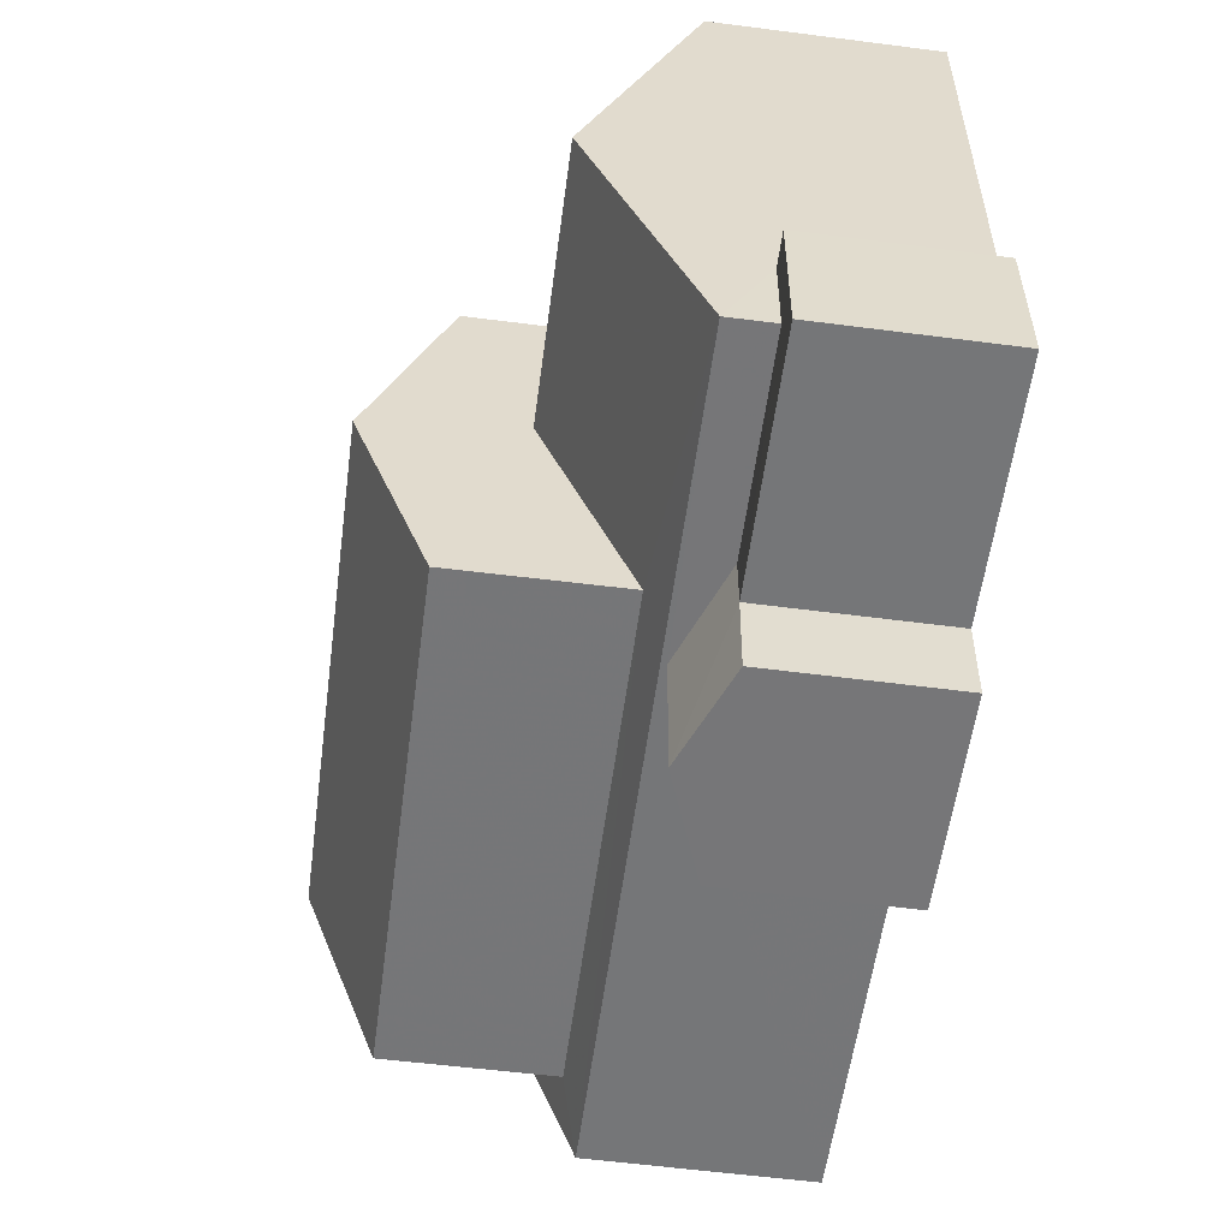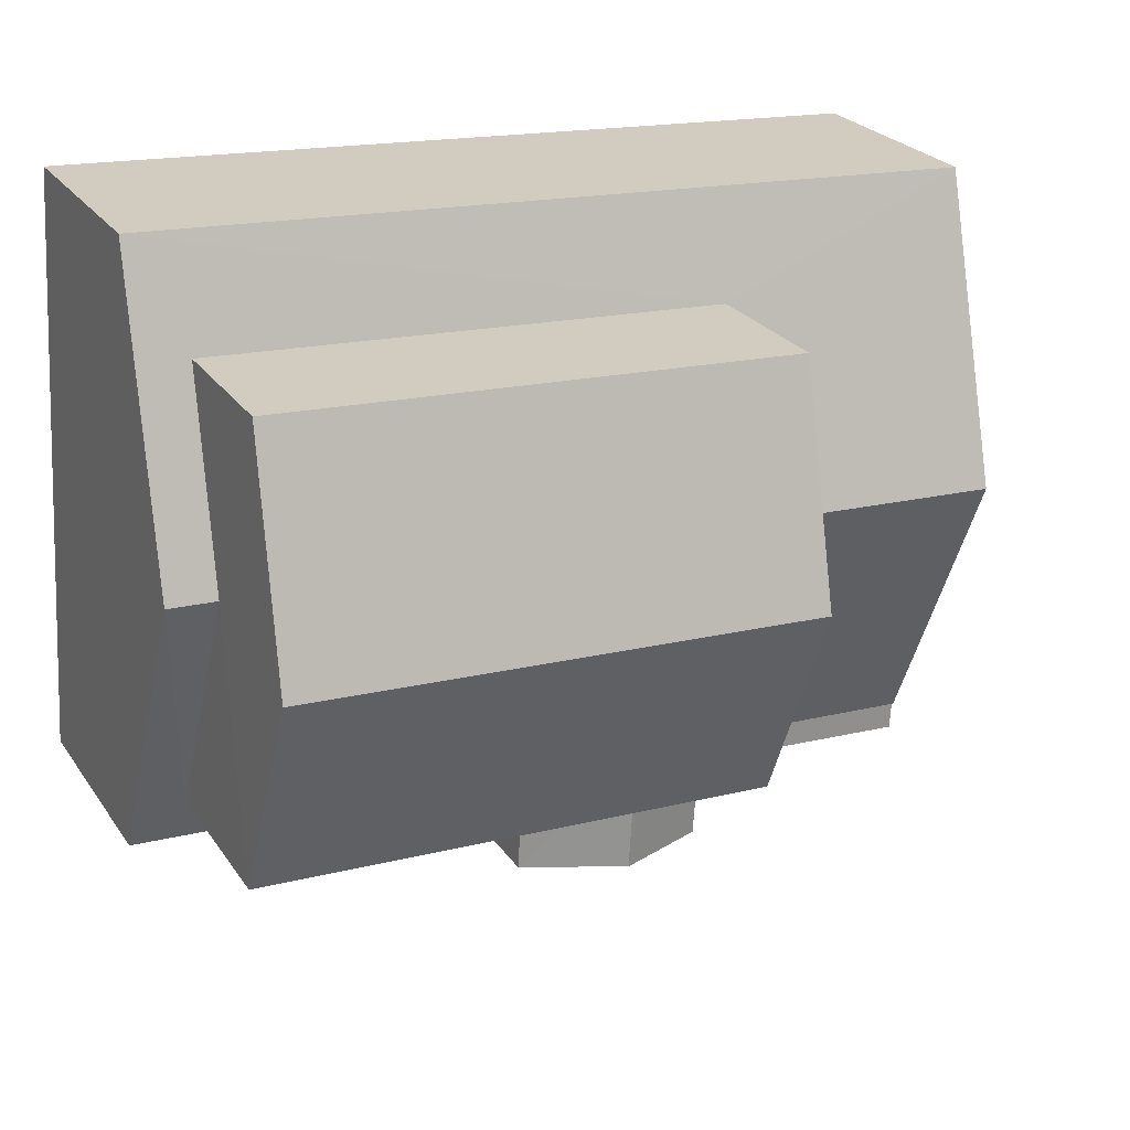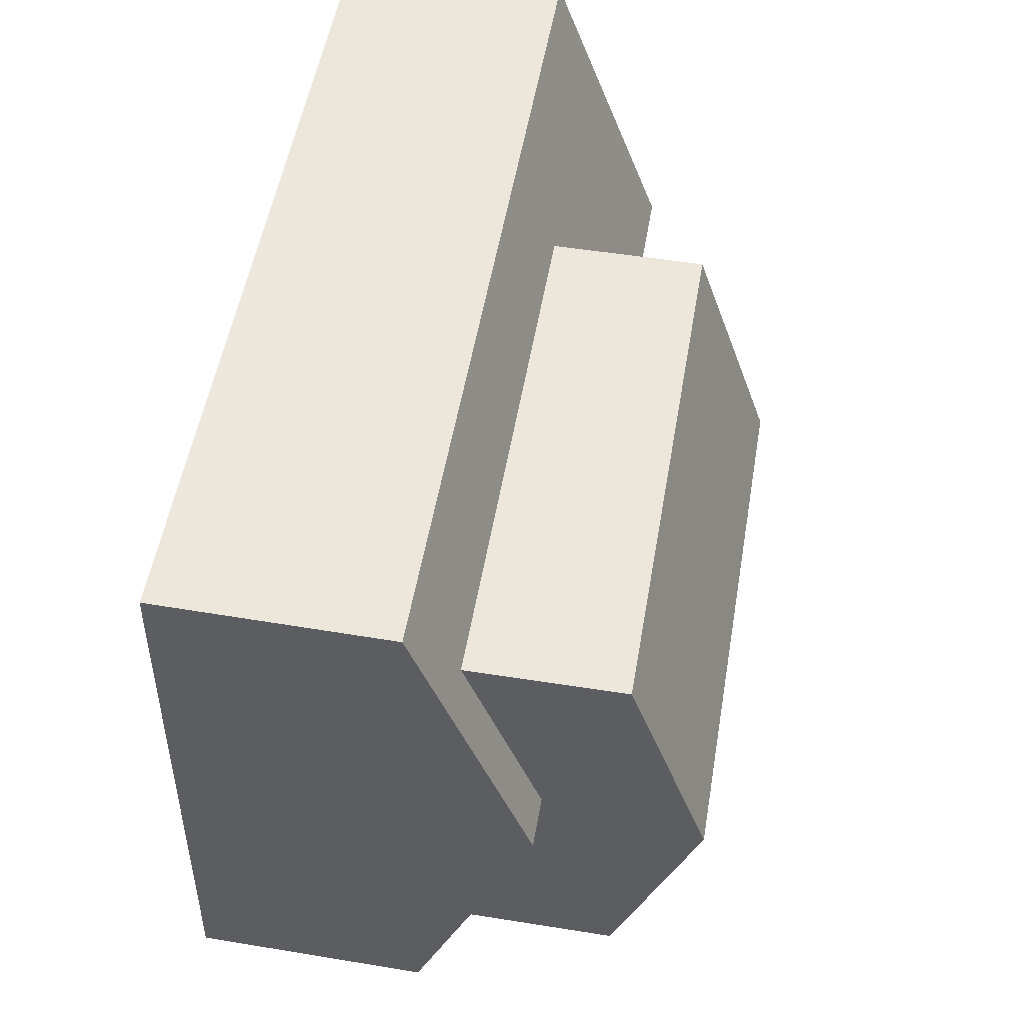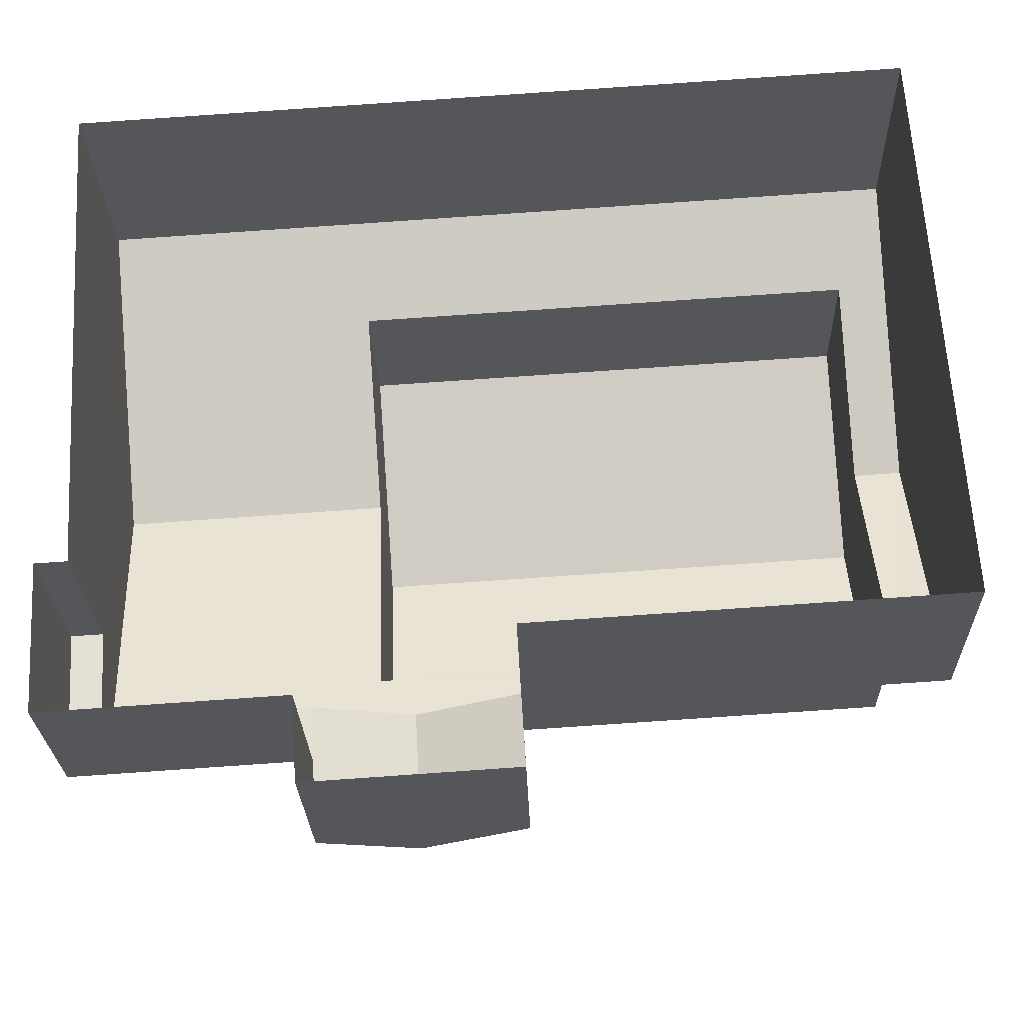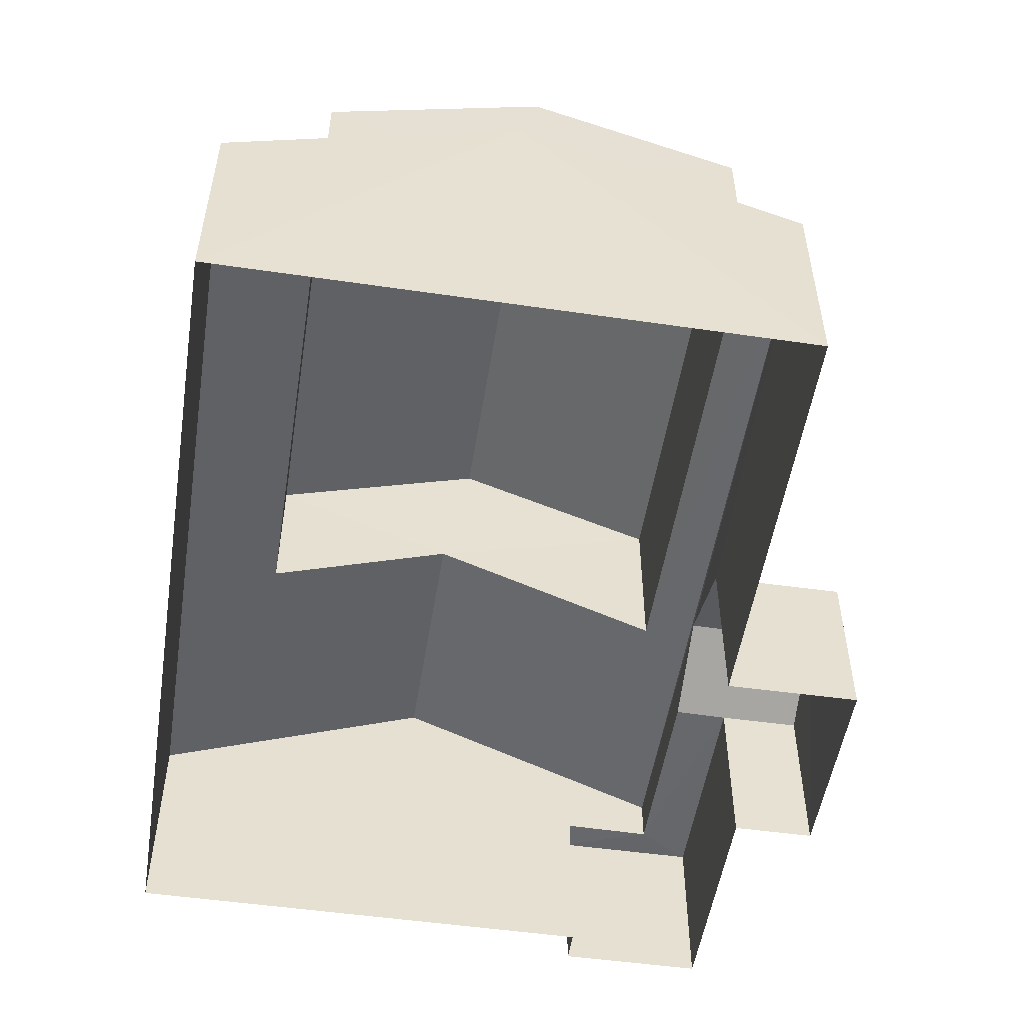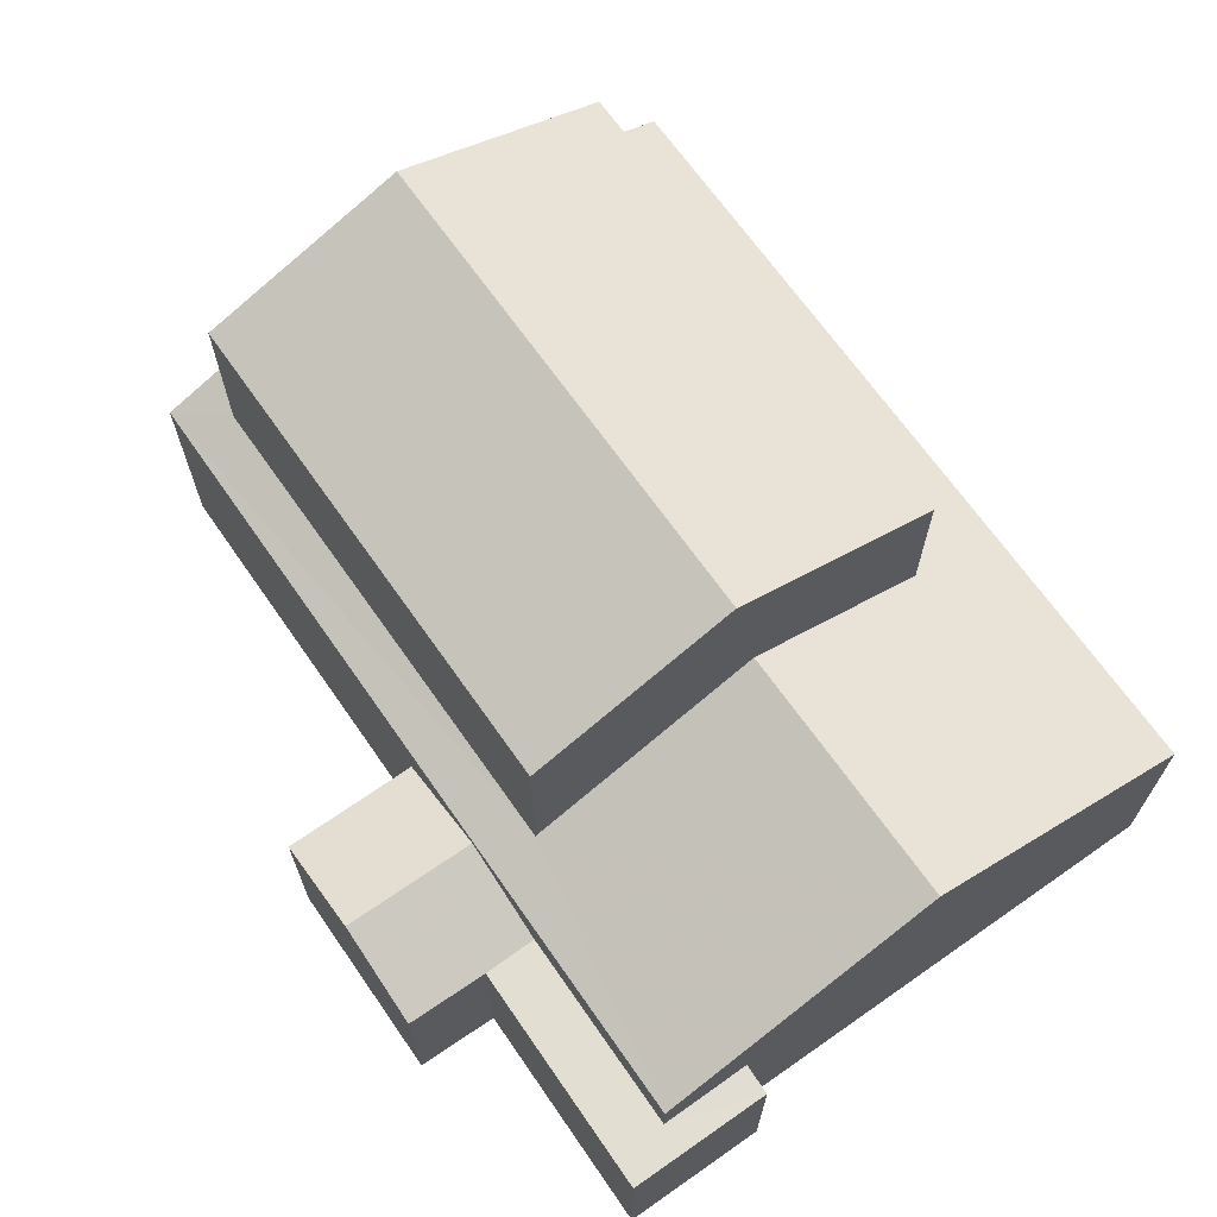
<metadata>
{"format":"obj","ext":"obj","renderer":"f3d","projection":"perspective","resolution":1024,"background":"white","views":[{"elev":-60.3,"azim":82.4,"up":"+Y"},{"elev":25.0,"azim":-26.4,"up":"+Y"},{"elev":55.2,"azim":-80.4,"up":"+Y"},{"elev":-25.5,"azim":-178.3,"up":"+Y"},{"elev":-52.1,"azim":-102.4,"up":"+Z"},{"elev":67.8,"azim":51.6,"up":"+Z"}]}
</metadata>
<code>
v -2.21e+05 -1.256e+05 24.31
v -2.21e+05 -1.256e+05 24.31
v -2.21e+05 -1.256e+05 24.31
v -2.21e+05 -1.256e+05 24.31
v -2.21e+05 -1.256e+05 24.31
v -2.21e+05 -1.256e+05 24.31
v -2.21e+05 -1.257e+05 24.31
v -2.21e+05 -1.257e+05 24.31
v -2.21e+05 -1.257e+05 24.31
v -2.21e+05 -1.257e+05 24.31
v -2.21e+05 -1.256e+05 32.42
v -2.21e+05 -1.256e+05 31.11
v -2.21e+05 -1.256e+05 32.42
v -2.21e+05 -1.256e+05 31.11
v -2.21e+05 -1.256e+05 27.24
v -2.21e+05 -1.256e+05 27.24
v -2.21e+05 -1.257e+05 27.24
v -2.21e+05 -1.257e+05 27.24
v -2.21e+05 -1.256e+05 27.24
v -2.21e+05 -1.256e+05 27.24
v -2.21e+05 -1.256e+05 27.99
v -2.21e+05 -1.256e+05 27.99
v -2.21e+05 -1.256e+05 28.3
v -2.21e+05 -1.256e+05 29.87
v -2.21e+05 -1.256e+05 29.87
v -2.21e+05 -1.256e+05 28.3
v -2.21e+05 -1.256e+05 29.87
v -2.21e+05 -1.256e+05 29.87
v -2.21e+05 -1.256e+05 27.9
v -2.21e+05 -1.257e+05 27.9
v -2.21e+05 -1.257e+05 27.24
v -2.21e+05 -1.257e+05 27.24
v -2.21e+05 -1.256e+05 27.24
v -2.21e+05 -1.256e+05 27.99
v -2.21e+05 -1.256e+05 28.64
v -2.21e+05 -1.256e+05 28.64
v -2.21e+05 -1.256e+05 27.99
v -2.21e+05 -1.256e+05 31.11
v -2.21e+05 -1.256e+05 31.11
f 1 2 3
f 4 1 3
f 5 6 7
f 2 5 3
f 8 3 9
f 8 9 10
f 9 5 7
f 3 5 9
f 11 12 13
f 11 14 12
f 15 16 17
f 17 16 18
f 15 19 16
f 18 16 20
f 21 22 23
f 23 22 24
f 25 21 26
f 25 26 27
f 23 24 28
f 26 21 23
f 29 30 18
f 29 18 20
f 30 31 18
f 29 32 30
f 29 33 32
f 34 35 24
f 24 35 28
f 36 37 25
f 37 35 34
f 36 25 27
f 37 36 35
f 13 38 11
f 13 39 38
f 15 7 6
f 15 17 7
f 16 22 20
f 3 33 4
f 20 22 29
f 4 33 21
f 29 22 21
f 33 29 21
f 23 12 14
f 26 23 14
f 32 8 30
f 8 10 30
f 10 31 30
f 19 5 24
f 22 16 19
f 5 2 24
f 22 19 24
f 2 34 24
f 18 31 10
f 9 18 10
f 38 36 27
f 38 27 11
f 27 14 11
f 27 26 14
f 12 23 28
f 12 28 13
f 28 39 13
f 28 35 39
f 36 38 39
f 35 36 39
f 33 8 32
f 33 3 8
f 37 1 25
f 1 4 25
f 4 21 25
f 17 9 7
f 17 18 9
f 37 2 1
f 37 34 2
f 5 15 6
f 5 19 15

</code>
